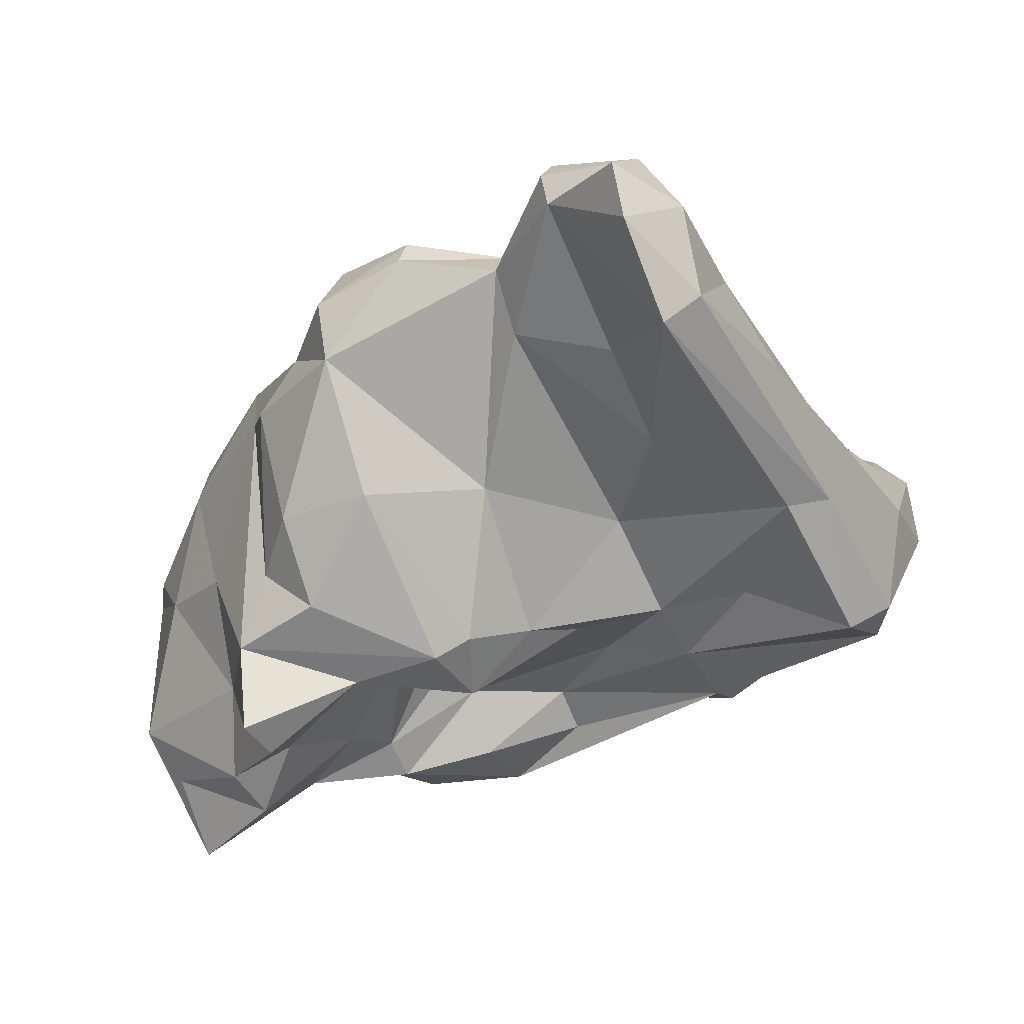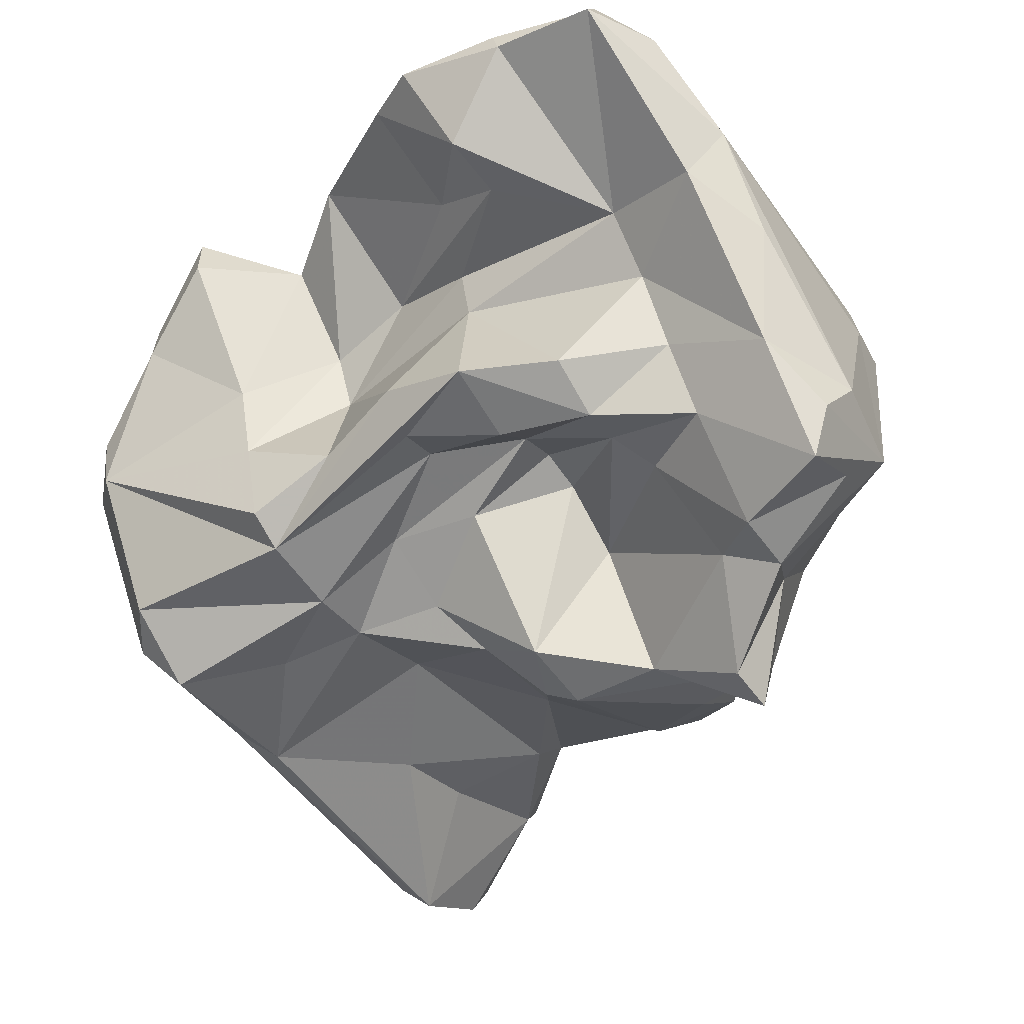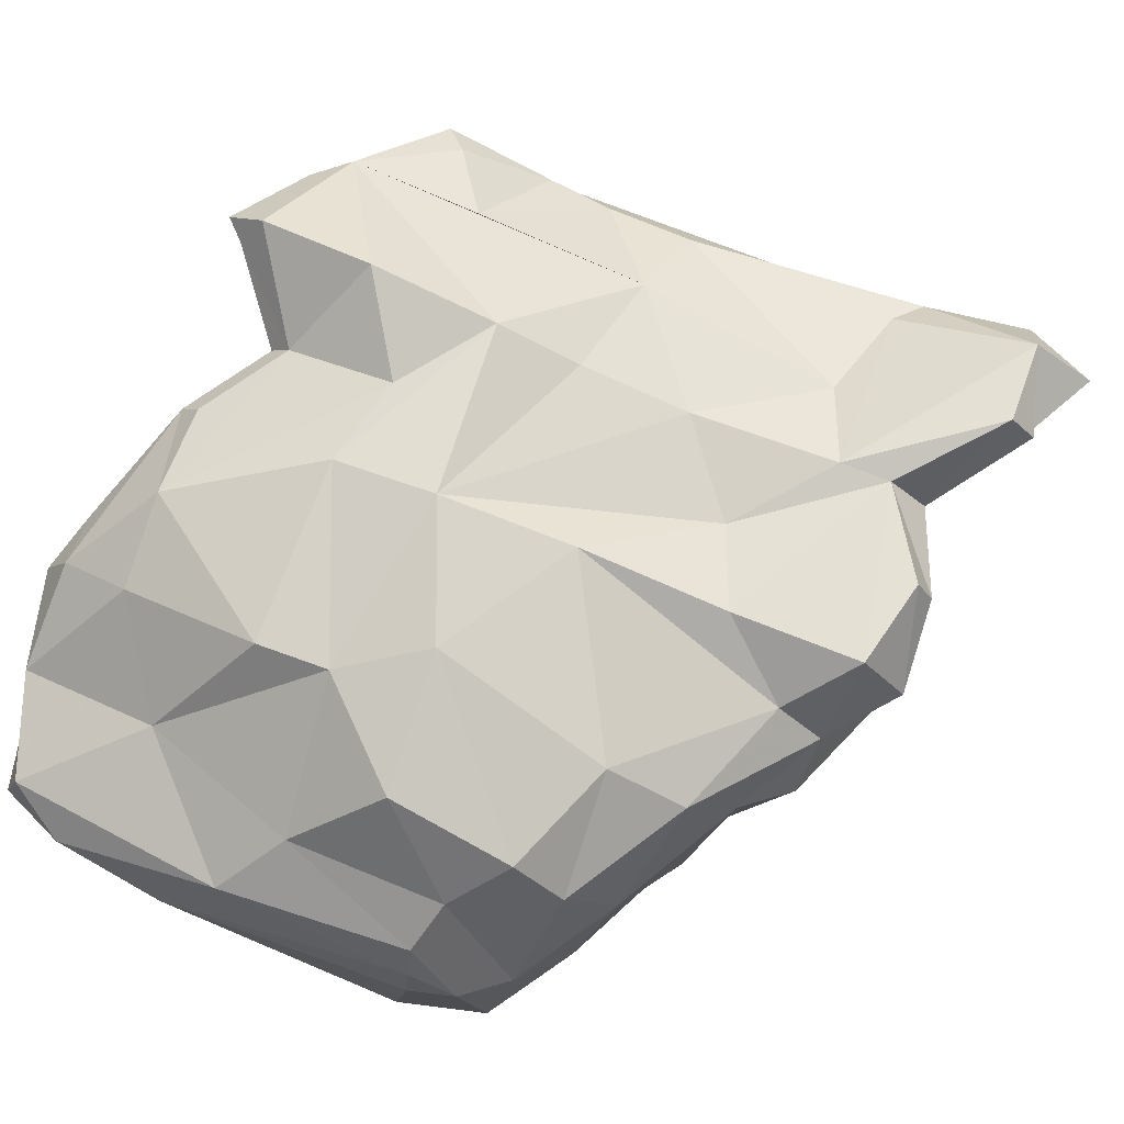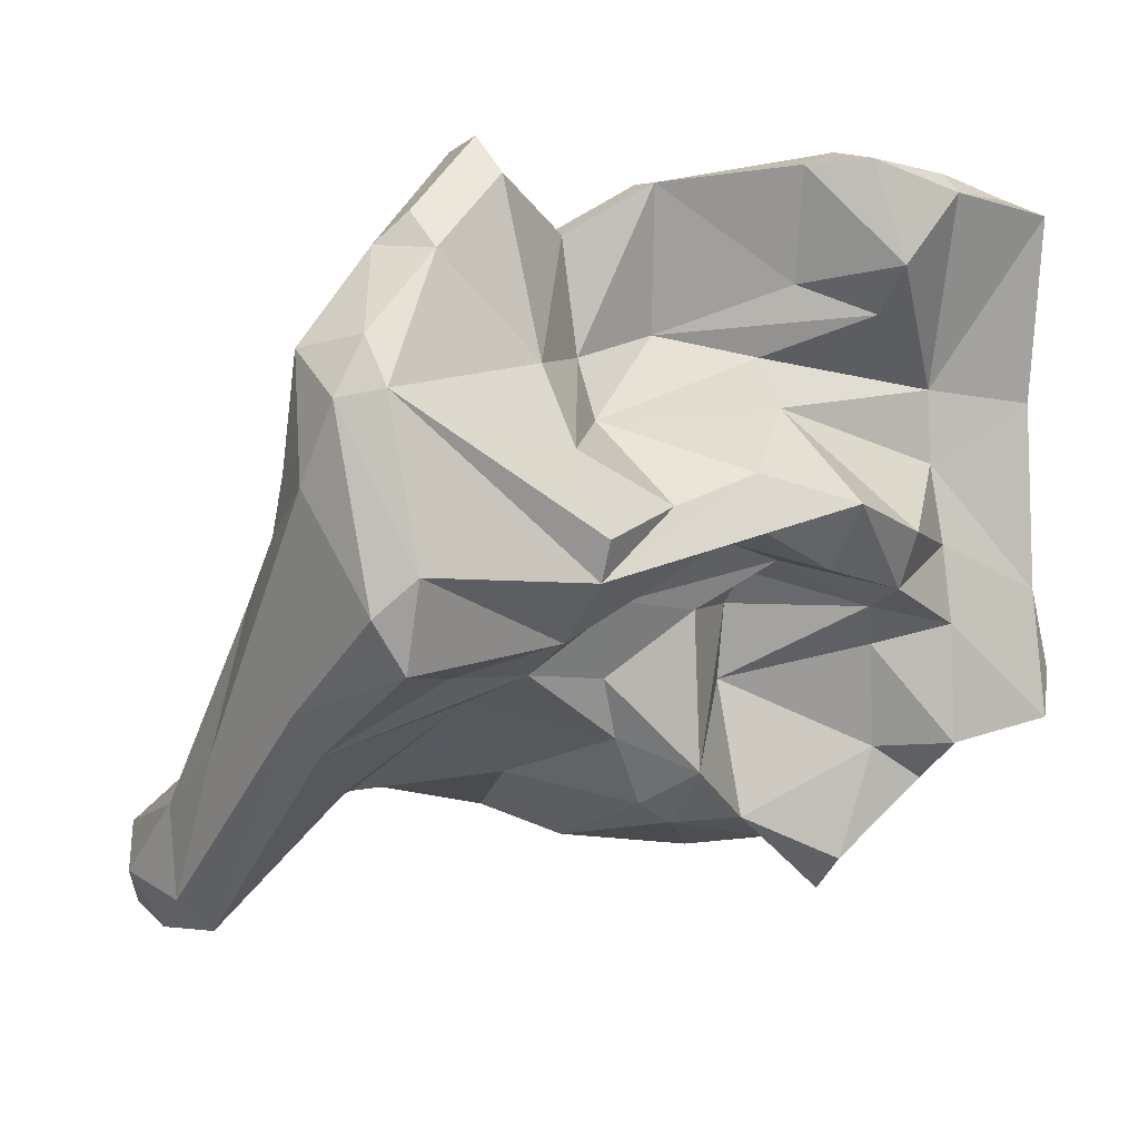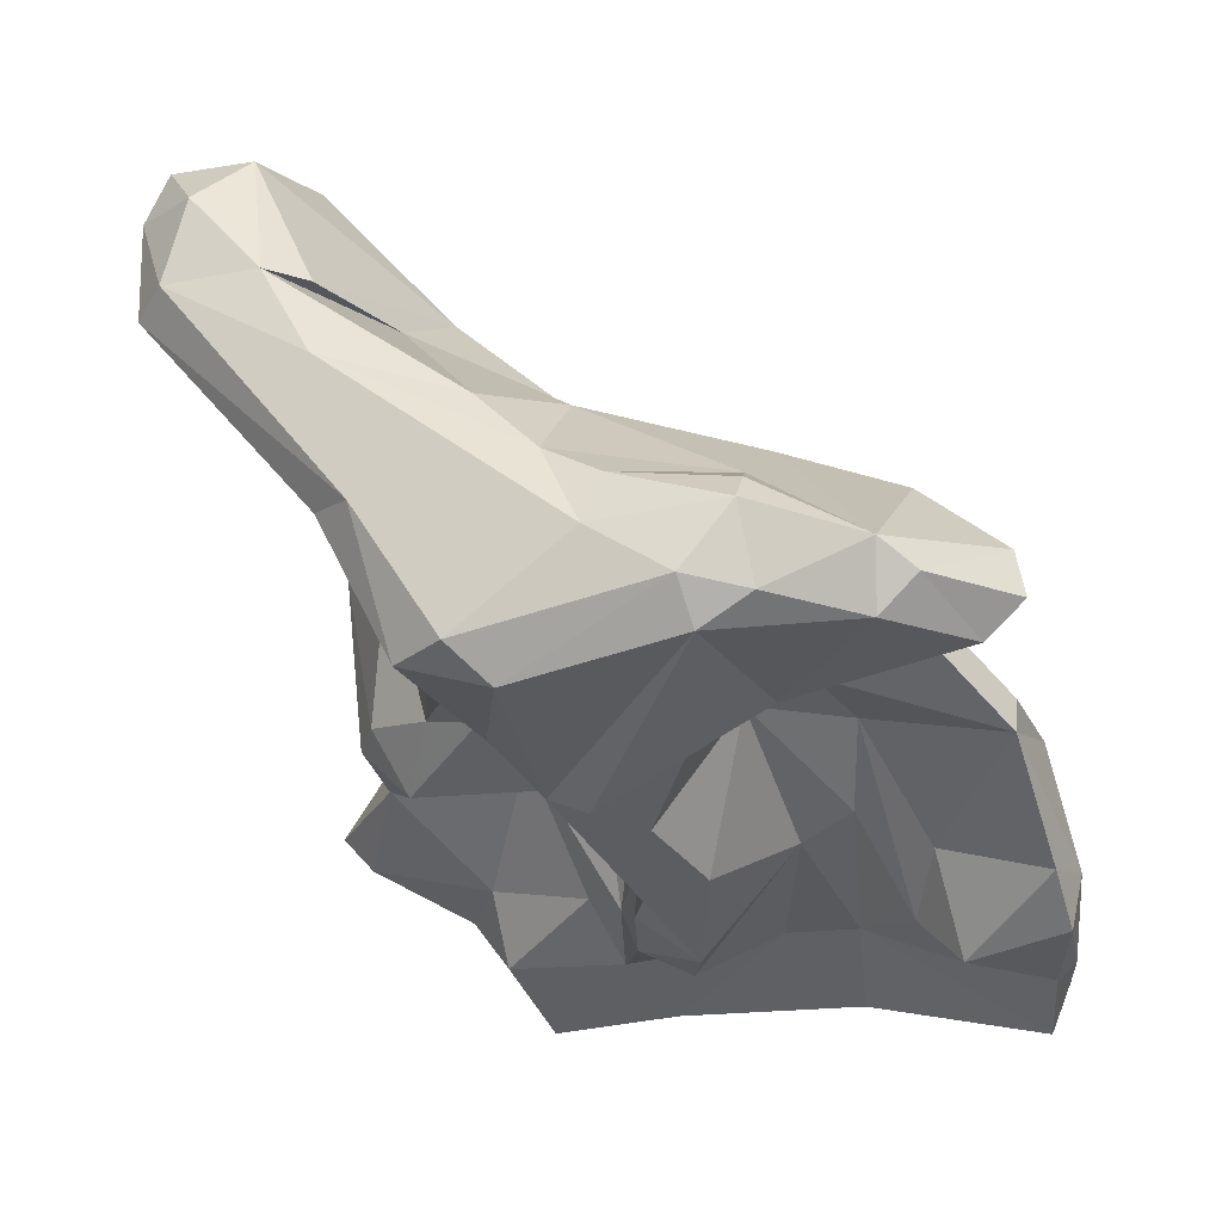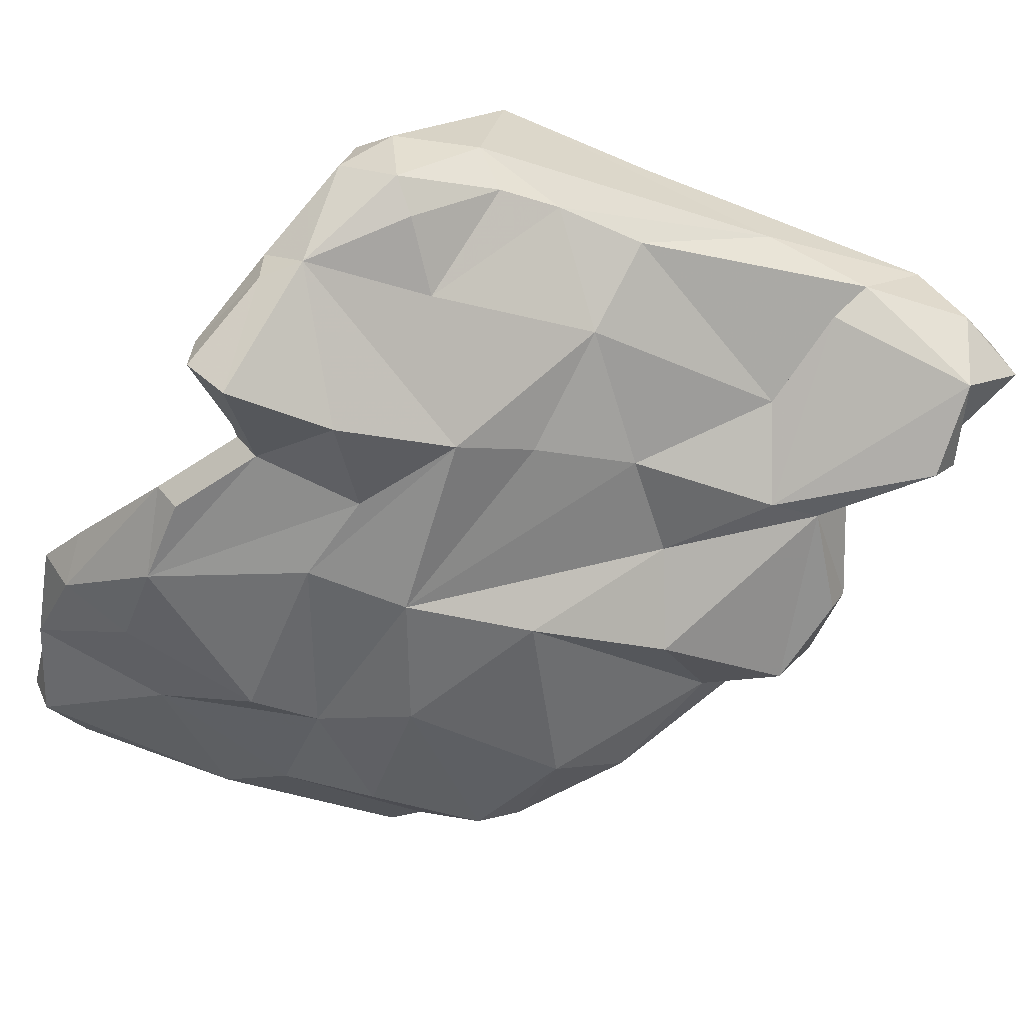
<metadata>
{"format":"obj","ext":"obj","renderer":"f3d","projection":"perspective","resolution":1024,"background":"white","views":[{"elev":-69.7,"azim":-78.8,"up":"+Y"},{"elev":-24.5,"azim":108.9,"up":"+Y"},{"elev":-9.2,"azim":-143.5,"up":"+Z"},{"elev":-18.2,"azim":42.8,"up":"+Y"},{"elev":70.7,"azim":76.6,"up":"+Z"},{"elev":39.8,"azim":-145.9,"up":"+Z"}]}
</metadata>
<code>
v 121.5 271.6 104.9
v 120.2 275.9 100.6
v 119.4 271.1 102.7
v 120.1 274.4 100.2
v 121.1 273.8 100.2
v 120.1 273.9 103.7
v 121.1 269.9 102.8
v 125 273.4 105.9
v 122.7 278.5 94.58
v 123.7 276.1 97.8
v 124.4 270.1 104.9
v 122.9 277.2 94.26
v 125.9 275.1 98.06
v 124 277.3 90.92
v 124.8 269.2 103.5
v 126.6 277.4 102.3
v 125.5 274.9 105.2
v 125.7 275.9 90.92
v 123.9 278.1 98.42
v 123.8 280.3 91.73
v 126.4 278.9 89.38
v 131.7 275.3 95.78
v 128.8 274.3 107.3
v 125.3 279.2 99.08
v 130.5 273.8 91.46
v 126.7 273.5 101.5
v 127.4 283.2 93.48
v 131.1 274.5 88.17
v 128.6 281.5 96.91
v 129.8 282 101
v 134.3 274.4 108.4
v 128.9 283.7 86.77
v 126.8 281.1 90.31
v 129.1 280.3 87
v 128 278.1 87.69
v 131.8 278.8 108.4
v 130.3 286.5 88
v 134.5 280.2 109.8
v 137.8 280.7 111.5
v 133.6 275.4 86.84
v 134.4 276.5 100.5
v 131 287.1 95.57
v 130.4 273.6 102.3
v 132.5 282.7 83.58
v 134.3 273.3 88.61
v 133.9 273.4 106.8
v 132.3 285.1 102.5
v 133 288.1 84.71
v 132.5 285.9 83.66
v 131.9 281.8 106.1
v 134 287.9 103.7
v 136.9 273.5 94.15
v 136.2 286.1 108.5
v 134.4 290.6 92.01
v 139.7 274.6 108.4
v 136.1 281.8 110.8
v 139.7 289 110.4
v 134.5 278.3 84.34
v 136 288.1 83.52
v 137.9 273.6 89.57
v 136.6 290.3 101.5
v 136.3 283.8 81.01
v 137.8 285.1 80.44
v 134.6 290.3 97.34
v 135.7 273.9 85.51
v 137.4 285.6 111.2
v 138.3 276.5 101.4
v 137.7 275.3 96.35
v 139.8 276.1 110.1
v 138 271.6 85.35
v 139.4 274.3 93.77
v 137.2 273 92.81
v 136 280.5 82.01
v 136 291.1 87
v 137.9 275.7 104.7
v 138.4 276.4 84.31
v 136.8 291.4 105.5
v 138.3 285.1 112.4
v 139.4 280.9 92.21
v 140.1 282.9 112.3
v 138.7 277 98.03
v 138.2 278.5 91.17
v 141.3 276.4 85.93
v 139.5 272.4 85.95
v 140.9 279.6 95.7
v 137.7 292.2 91.34
v 140.6 277 102.1
v 140.8 290.1 109.8
v 137.9 292 98.66
v 141 285 111.8
v 140.3 291.6 102.9
v 140.6 279.2 99.1
v 141.7 275.6 83.67
v 141.4 277.3 109.6
v 141.7 293.3 107.6
v 140.9 279.4 79.85
v 140 293.5 107.2
v 140.8 287.4 101.6
v 140.5 291.2 85.74
v 143.8 280.5 89.31
v 142.6 281.7 93.06
v 141.6 288.9 98.61
v 140.8 281.8 92.74
v 142.8 279.6 87.97
v 141.5 291.3 103.1
v 143.9 293.3 101
v 137.6 287.9 81.99
v 142.6 291.8 107.3
v 141.9 288.5 109.5
v 141 285.2 101
v 143.2 281.3 96.67
v 141.6 283.1 111.4
v 142.4 285.7 105.1
v 143.1 278.3 103
v 144.8 293.4 89.76
v 142.7 293.6 100.8
v 143.8 276.4 84.35
v 144 279.5 103.5
v 143.7 288.5 95.28
v 139.8 285.5 80.66
v 143.2 282.6 104.3
v 142.7 278.2 80.93
v 145.1 280.7 93.22
v 139.8 293.6 92.25
v 144.2 281.4 100.5
v 138.4 287.1 81.19
v 144.9 280.5 85.78
v 143.5 294.7 97.73
v 144.9 281.3 96.99
v 145.5 283 97.61
v 145.6 290.7 95.45
v 145.4 280.8 89.66
v 146.2 288.6 88.4
v 147.6 294 97.4
v 144.3 286.5 94.79
v 144.1 280.9 80.28
v 145.5 286.1 87.53
v 145.3 283.2 86.66
v 145.9 277.6 81.37
v 145.8 279.5 80.88
v 147.2 282.4 94.09
v 146.6 282.1 82.82
v 147.3 289.9 92.84
v 146.9 282.4 90.38
v 143.4 291.6 84.15
v 144.8 295 94.39
v 148.2 288.5 85.01
v 146.5 286.6 82.66
v 149.2 290.9 93.69
v 151.2 294.2 87.77
v 147.6 295.1 95.58
v 149.4 294.3 95.66
v 147.2 290.5 83.85
v 150.1 294.2 91.61
v 149.7 294.9 91.94
v 149 293.9 85.88
v 149.7 295.3 87.93
g foo
f 80 90 78
f 90 57 78
f 112 90 80
f 39 80 78
f 94 112 80
f 56 78 66
f 39 78 56
f 69 94 80
f 69 80 39
f 39 56 38
f 55 94 69
f 23 69 39
f 55 69 31
f 31 69 23
f 23 38 36
f 39 38 23
f 46 55 31
f 16 8 36
f 23 36 8
f 11 31 23
f 46 31 15
f 15 31 11
f 11 23 8
f 11 8 1
f 17 6 8
f 8 6 1
f 11 1 7
f 15 11 7
f 3 1 6
f 7 1 3
f 109 88 57
f 109 57 90
f 112 109 90
f 57 66 78
f 57 53 66
f 112 94 114
f 66 53 56
f 87 114 94
f 56 53 38
f 87 94 55
f 38 53 50
f 75 87 55
f 36 38 50
f 46 75 55
f 16 36 50
f 17 8 16
f 43 46 15
f 16 24 17
f 43 15 26
f 2 6 24
f 17 24 6
f 2 4 6
f 6 4 5
f 15 5 26
f 3 6 5
f 7 3 5
f 7 5 15
f 95 97 88
f 88 108 95
f 108 88 109
f 108 109 113
f 57 88 97
f 57 97 77
f 113 109 112
f 112 121 113
f 118 121 112
f 57 77 51
f 118 112 114
f 50 57 51
f 57 50 53
f 50 51 47
f 75 67 87
f 47 30 50
f 46 67 75
f 30 16 50
f 46 41 67
f 41 46 43
f 16 30 24
f 13 41 43
f 43 26 13
f 10 2 19
f 19 2 24
f 26 5 13
f 5 10 13
f 4 2 10
f 5 4 10
f 91 95 108
f 91 97 95
f 105 91 108
f 108 113 105
f 98 105 113
f 113 121 98
f 61 77 91
f 77 97 91
f 51 77 61
f 98 121 110
f 125 110 121
f 118 125 121
f 125 118 114
f 114 111 129
f 87 111 114
f 51 64 47
f 111 87 92
f 92 87 67
f 47 64 30
f 67 81 92
f 64 29 30
f 81 67 68
f 41 68 67
f 29 24 30
f 22 41 13
f 22 68 41
f 24 29 19
f 12 19 9
f 12 10 19
f 13 10 22
f 105 106 91
f 106 116 91
f 91 116 128
f 106 105 98
f 106 98 102
f 89 61 128
f 61 91 128
f 98 110 102
f 130 110 125
f 130 125 114
f 61 89 51
f 89 64 51
f 92 101 111
f 101 92 85
f 85 92 81
f 42 29 64
f 71 85 81
f 68 71 81
f 27 29 42
f 71 68 52
f 72 71 52
f 29 27 19
f 52 68 22
f 27 20 19
f 52 22 25
f 25 72 52
f 20 9 19
f 18 22 10
f 25 22 18
f 20 14 9
f 9 14 12
f 10 12 18
f 18 12 14
f 128 106 151
f 134 151 106
f 116 106 128
f 131 134 106
f 102 131 106
f 119 102 110
f 135 119 110
f 135 110 130
f 135 130 141
f 141 130 114
f 114 129 141
f 86 64 89
f 141 129 123
f 111 123 129
f 101 123 111
f 54 42 64
f 85 103 101
f 103 85 79
f 85 71 79
f 79 71 82
f 82 71 60
f 33 27 42
f 72 60 71
f 20 27 33
f 65 60 72
f 45 65 72
f 25 45 72
f 21 20 33
f 45 25 28
f 21 14 20
f 18 14 21
f 35 18 21
f 28 25 18
f 28 18 35
f 151 134 152
f 152 134 149
f 151 146 128
f 149 134 131
f 143 149 131
f 124 128 146
f 119 143 102
f 143 131 102
f 128 124 89
f 143 119 133
f 119 135 133
f 135 141 144
f 124 86 89
f 123 132 141
f 132 144 141
f 54 64 86
f 123 101 132
f 101 100 132
f 103 100 101
f 100 103 79
f 82 100 79
f 104 100 82
f 104 82 83
f 37 42 54
f 37 33 42
f 83 82 60
f 37 32 33
f 84 83 60
f 33 32 21
f 70 84 60
f 34 21 32
f 70 60 65
f 35 21 34
f 45 40 65
f 40 35 34
f 28 35 40
f 45 28 40
f 151 152 155
f 152 154 155
f 149 154 152
f 155 146 151
f 115 146 155
f 133 154 149
f 115 124 146
f 133 149 143
f 135 137 133
f 86 124 115
f 144 137 135
f 137 144 138
f 132 138 144
f 99 86 115
f 138 132 127
f 127 132 100
f 99 74 86
f 86 74 54
f 127 100 104
f 117 127 104
f 74 48 54
f 117 104 83
f 117 83 93
f 54 48 37
f 37 48 49
f 83 84 93
f 93 84 76
f 32 37 49
f 44 32 49
f 76 58 73
f 44 73 58
f 70 76 84
f 34 32 44
f 65 34 58
f 34 44 58
f 65 58 76
f 70 65 76
f 65 40 34
f 157 155 154
f 150 157 154
f 155 157 115
f 133 150 154
f 150 133 147
f 157 145 115
f 137 147 133
f 142 147 137
f 145 99 115
f 138 142 137
f 138 127 142
f 145 107 99
f 139 142 127
f 59 74 99
f 107 59 99
f 139 127 117
f 139 117 122
f 48 74 59
f 122 117 93
f 49 48 59
f 62 49 59
f 122 93 96
f 73 96 76
f 93 76 96
f 44 49 62
f 73 44 62
f 157 150 156
f 153 156 150
f 145 157 156
f 153 150 147
f 153 147 148
f 147 142 148
f 126 145 156
f 126 156 153
f 107 145 126
f 136 153 148
f 120 126 153
f 120 153 136
f 136 148 142
f 140 136 142
f 139 140 142
f 63 126 120
f 139 96 140
f 96 136 140
f 59 107 63
f 63 107 126
f 96 120 136
f 122 96 139
f 62 59 63
f 96 63 120
f 73 62 63
f 73 63 96
g

</code>
